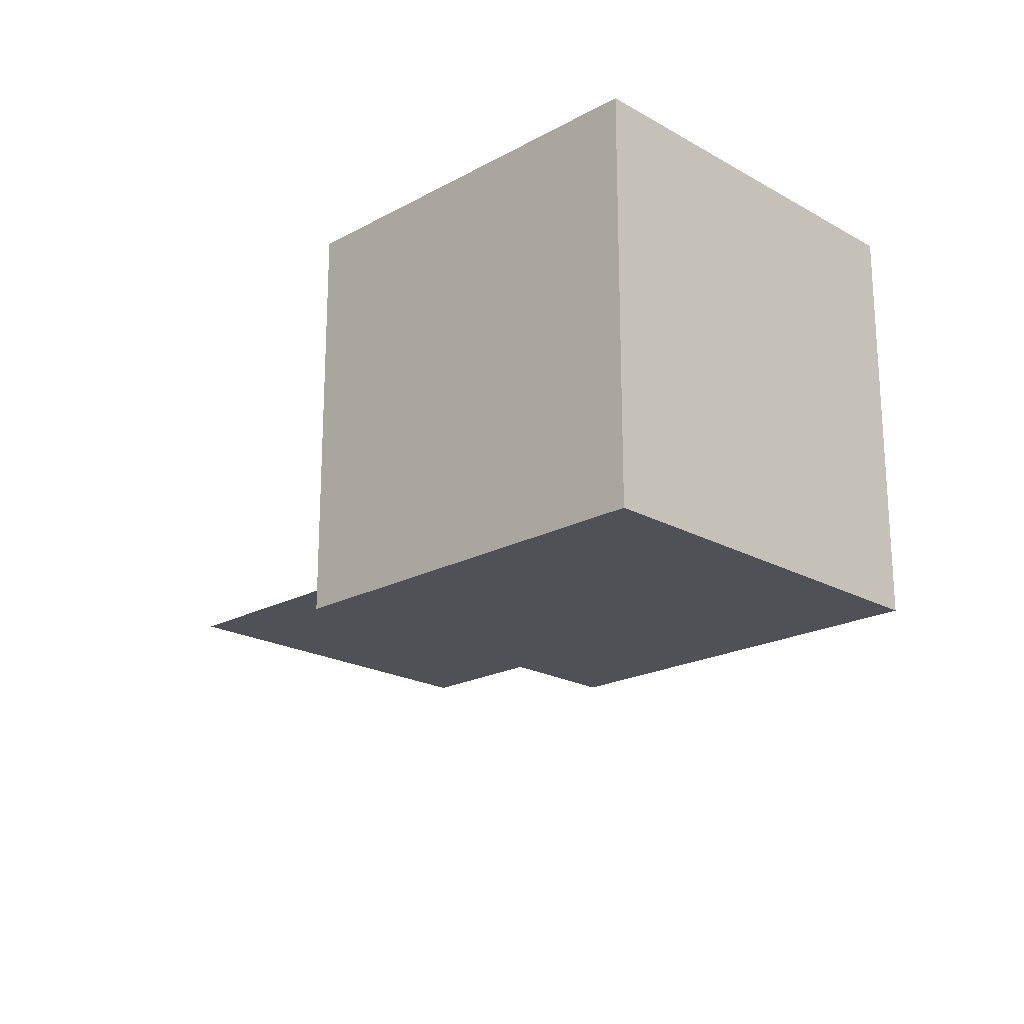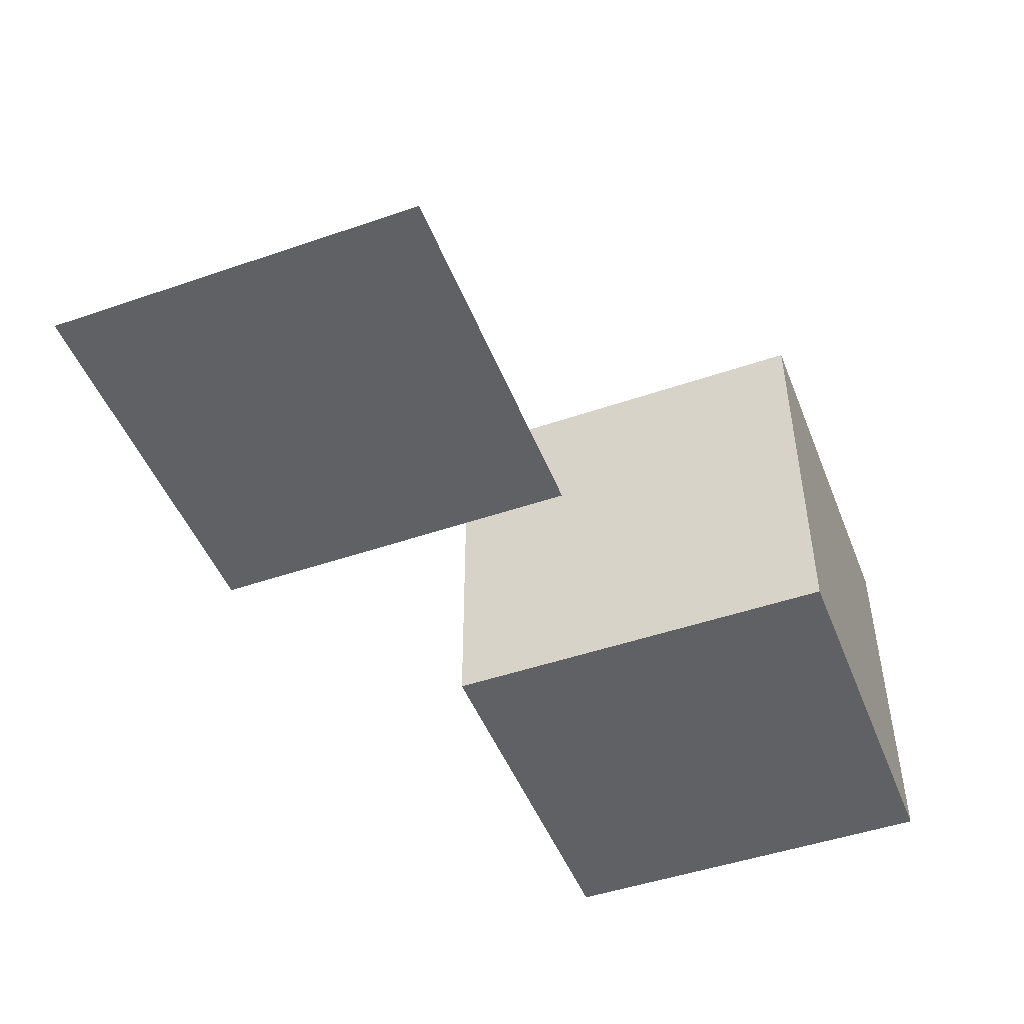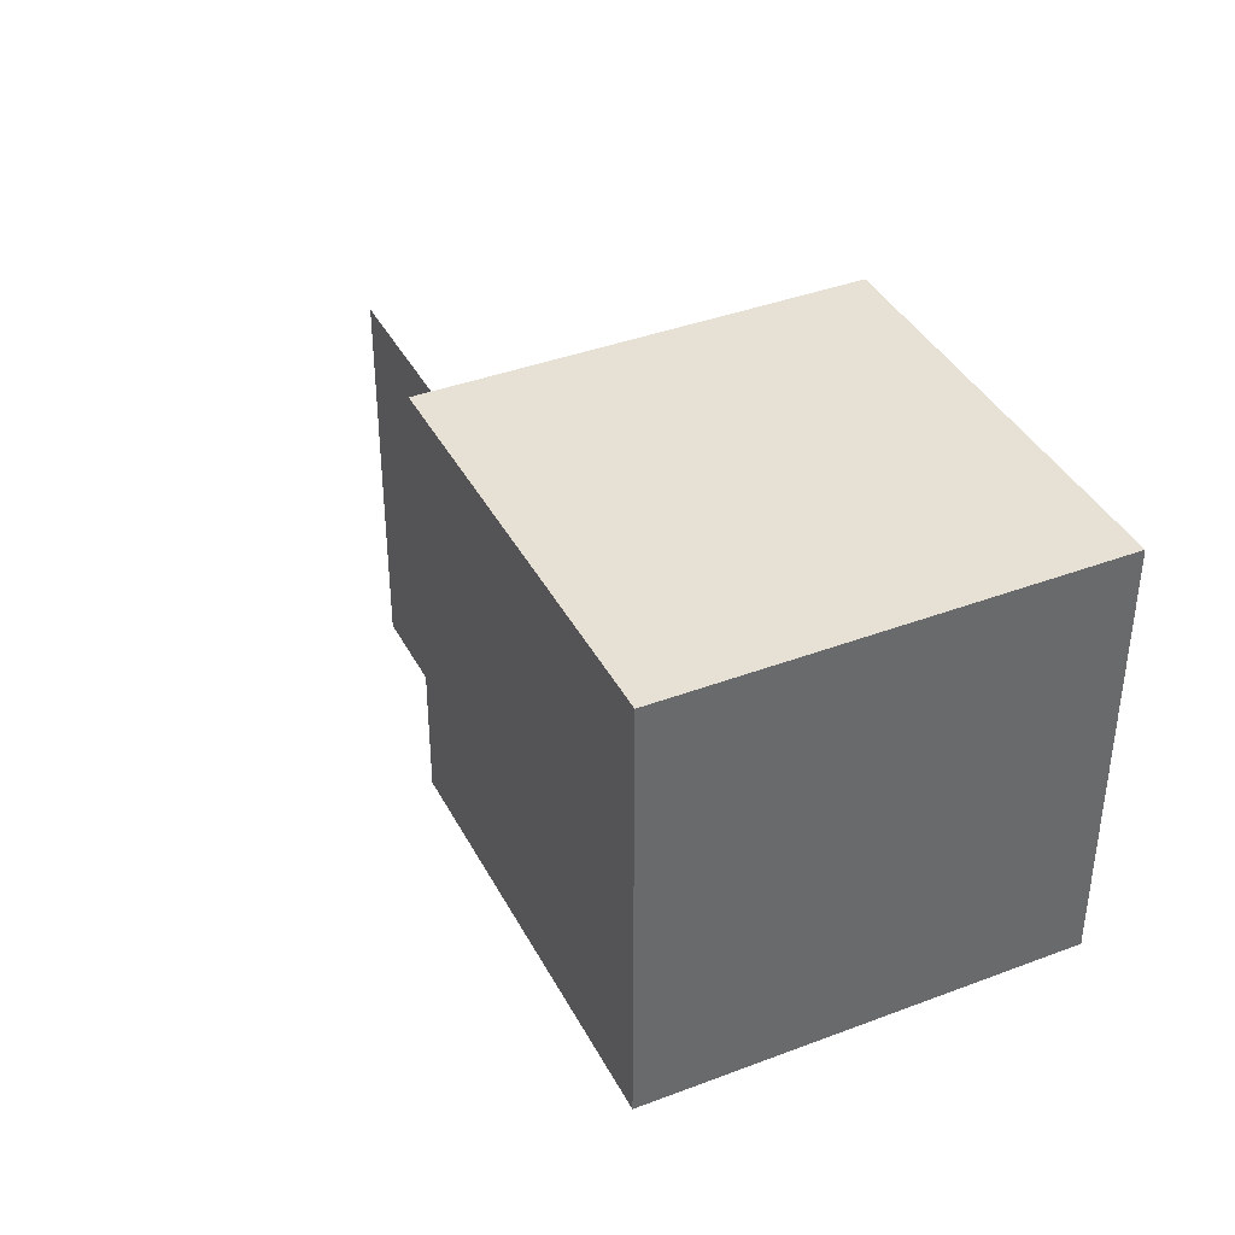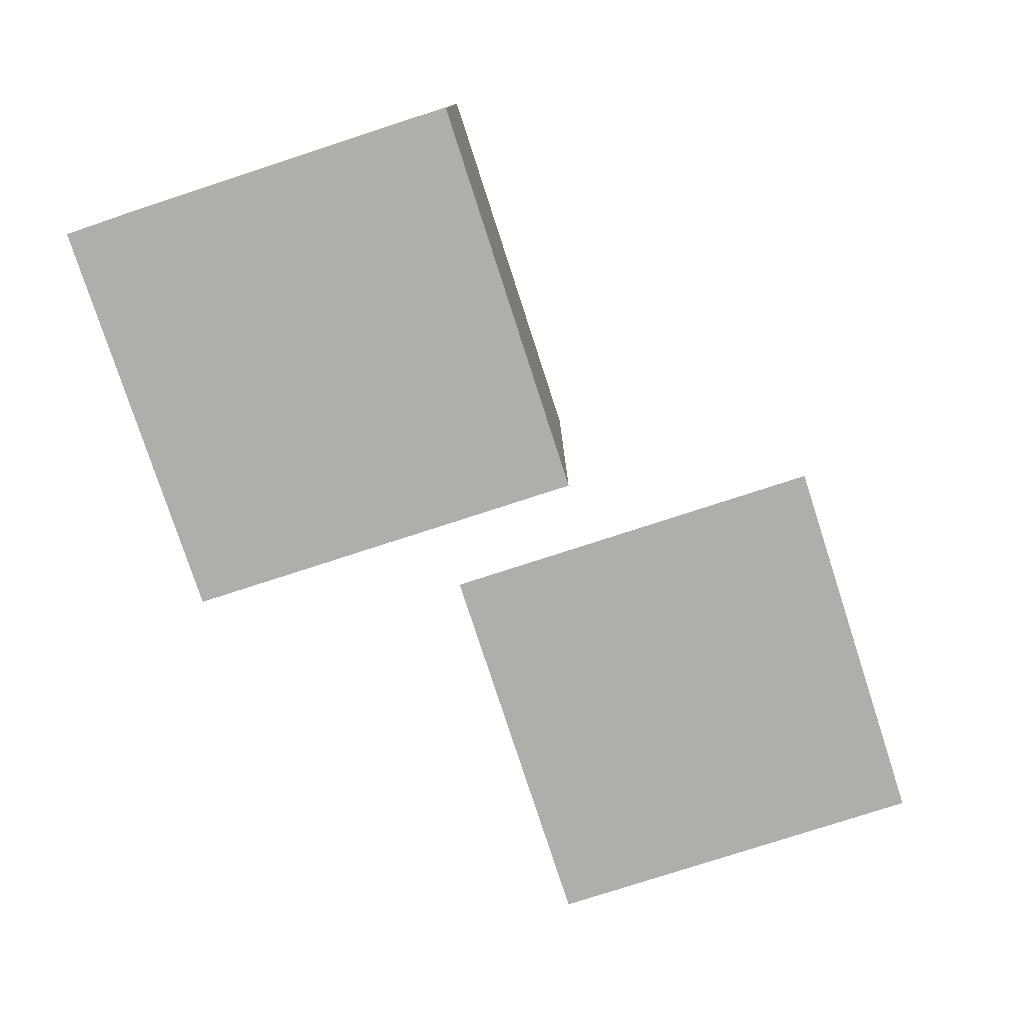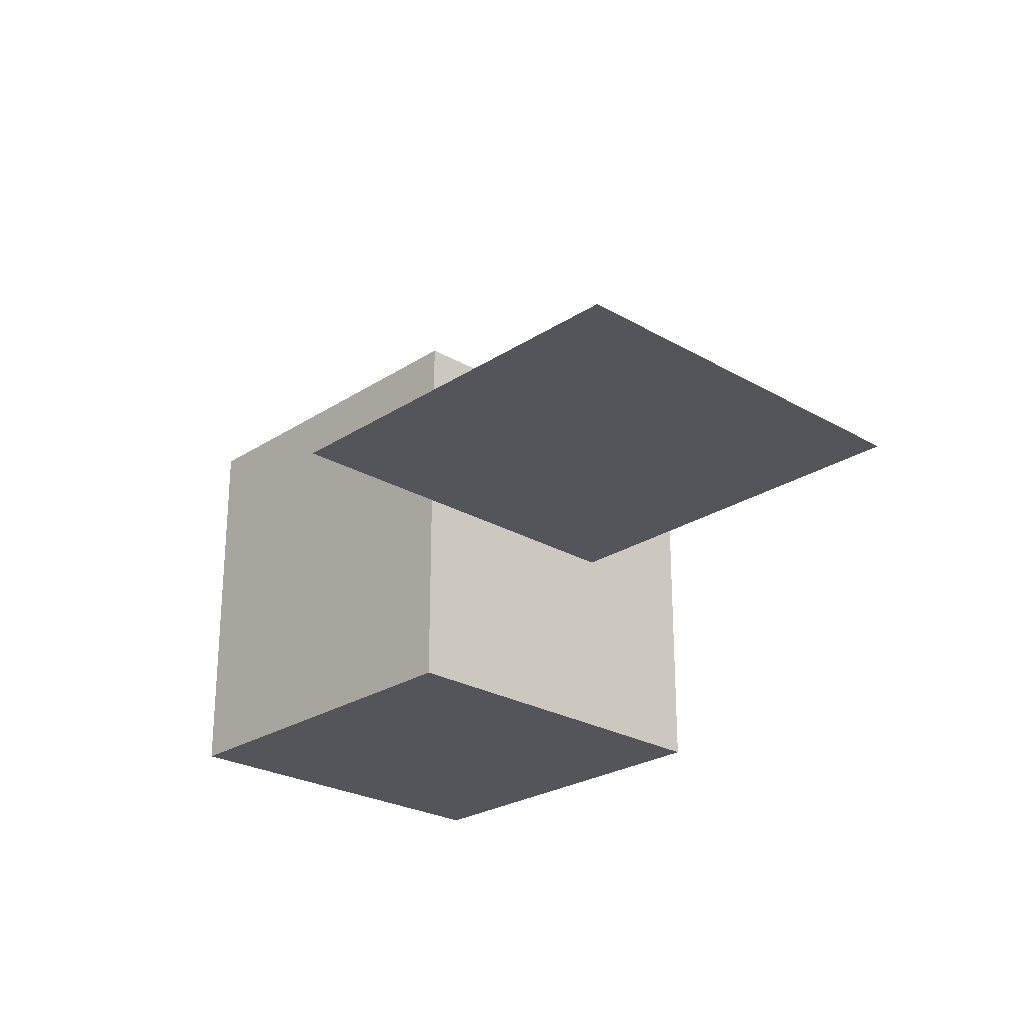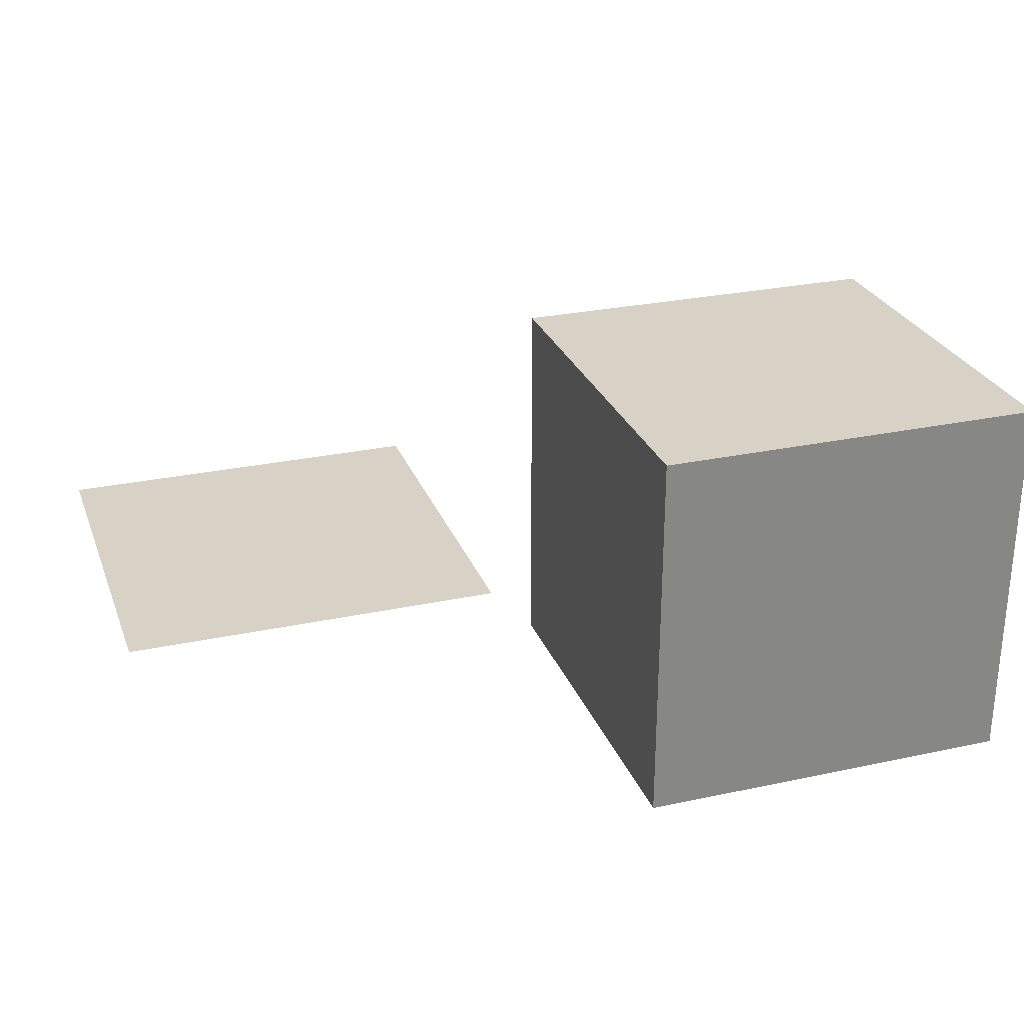
<metadata>
{"format":"obj","ext":"obj","renderer":"f3d","projection":"perspective","resolution":1024,"background":"white","views":[{"elev":-20.5,"azim":-135.5,"up":"+Z"},{"elev":-47.9,"azim":111.1,"up":"+Z"},{"elev":39.1,"azim":-115.3,"up":"+Y"},{"elev":-77.8,"azim":-72.0,"up":"+Z"},{"elev":-25.0,"azim":46.6,"up":"+Z"},{"elev":27.3,"azim":161.7,"up":"+Z"}]}
</metadata>
<code>
o Cube
v -1.496 0.2262 -0.7246
v -1.496 2.226 -0.7246
v -1.496 0.2262 1.275
v -1.496 2.226 1.275
v -3.496 0.2262 -0.7246
v -3.496 2.226 -0.7246
v -3.496 0.2262 1.275
v -3.496 2.226 1.275
f 2 3 1
f 4 7 3
f 8 5 7
f 6 1 5
f 7 1 3
f 4 6 8
f 2 4 3
f 6 2 1
f 7 5 1
f 4 2 6
f 4 8 7
f 8 6 5
o Plane
v 1 -1 -0
v -1 -1 -0
v 1 1 0
v -1 1 0
f 10 11 9
f 10 12 11

</code>
